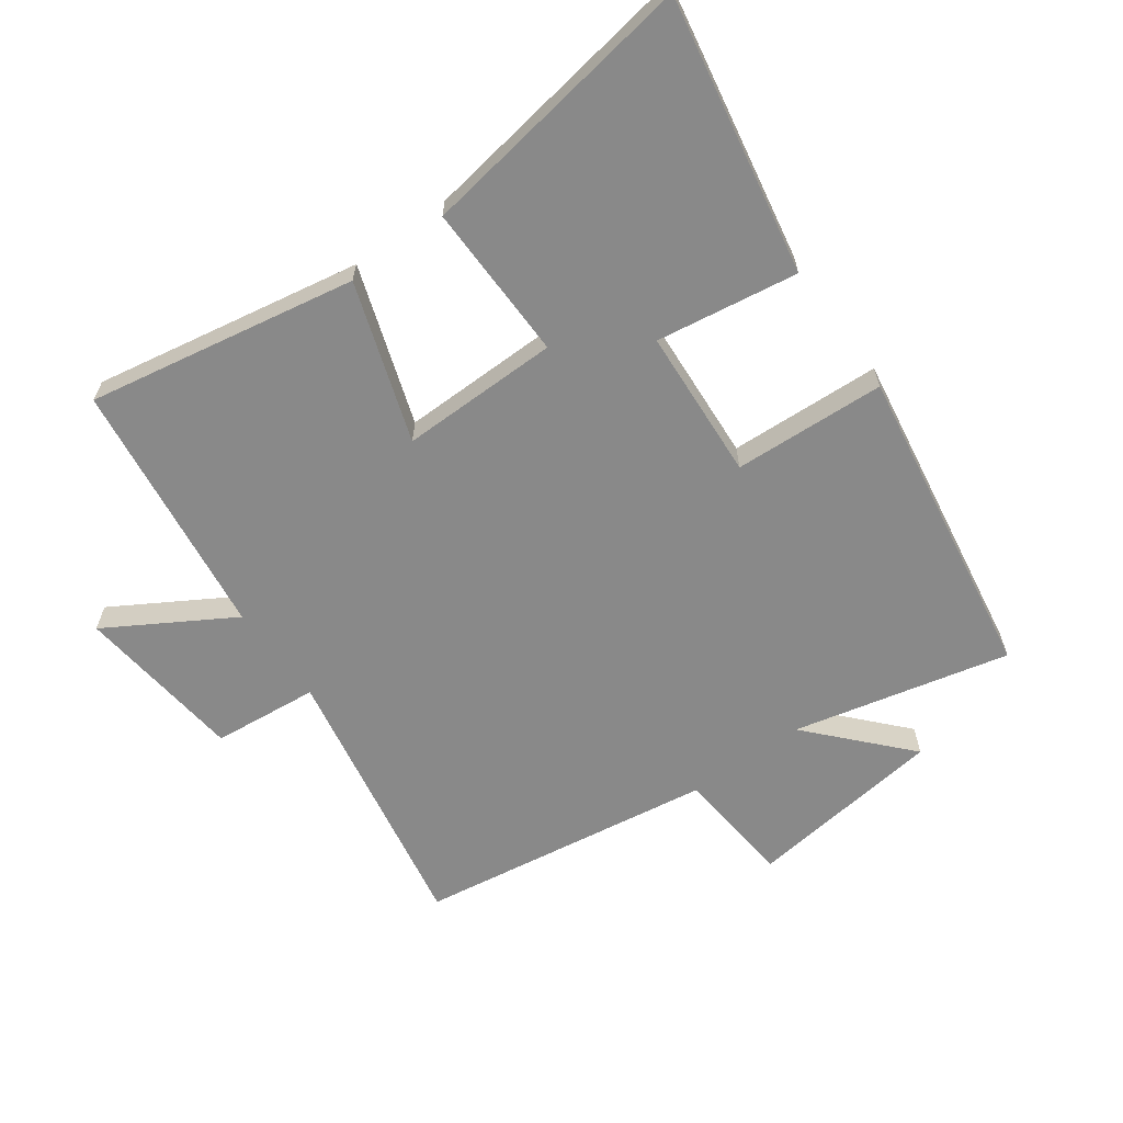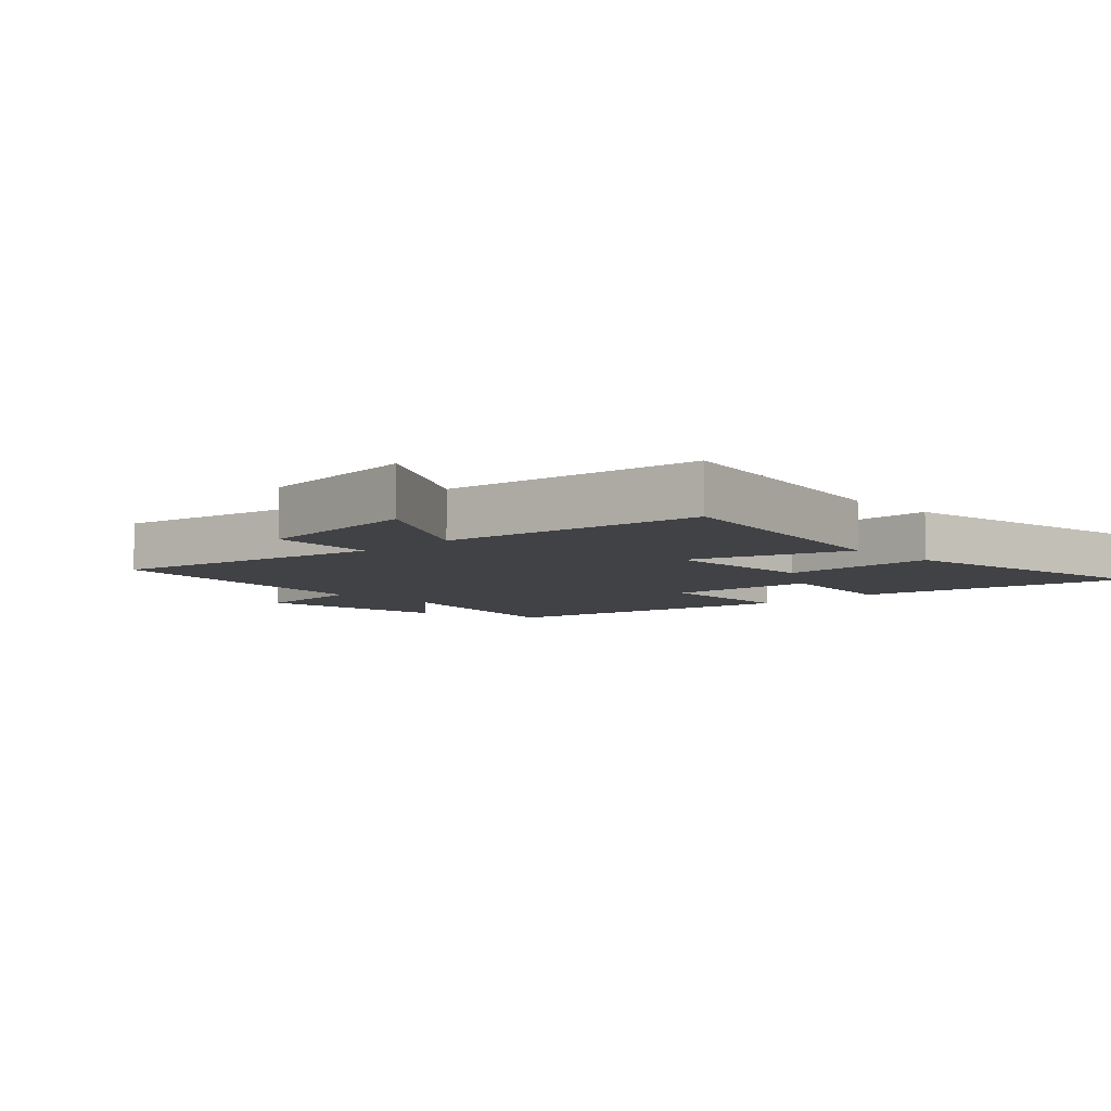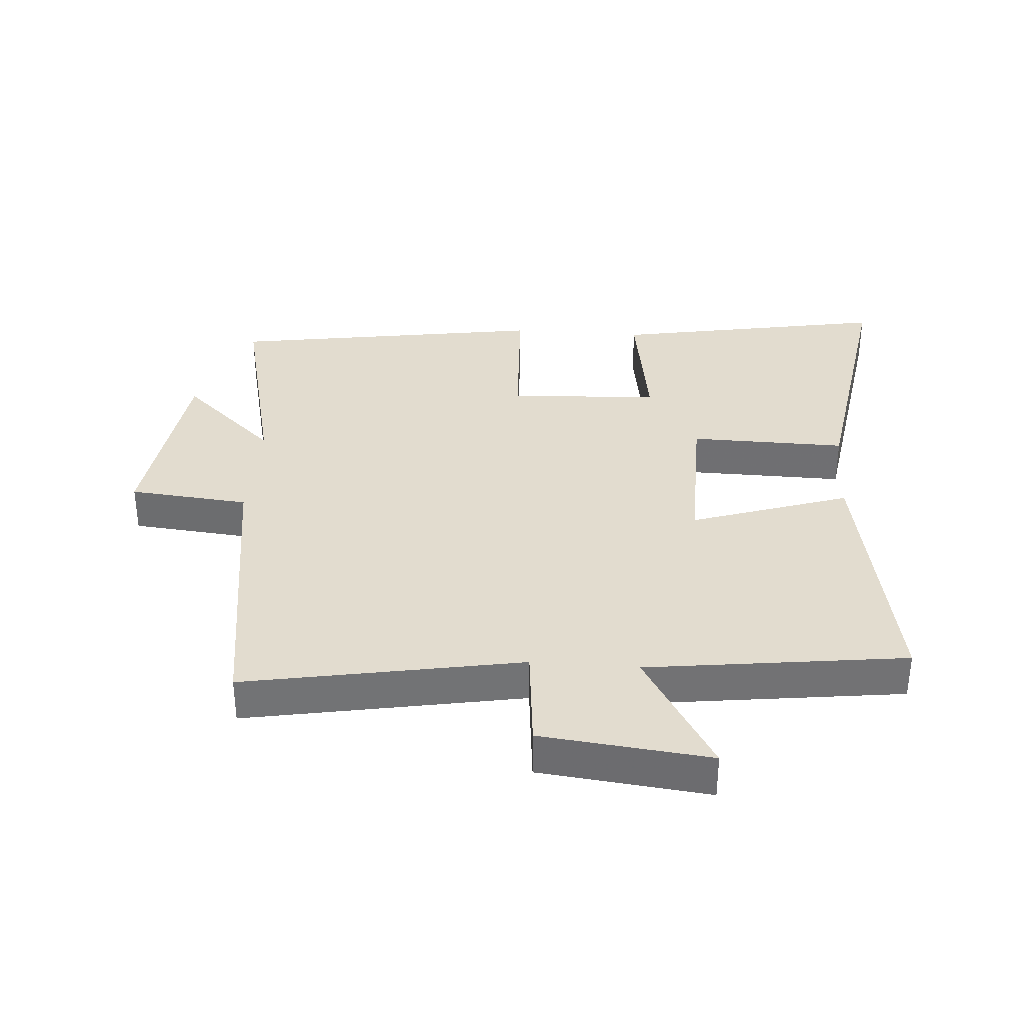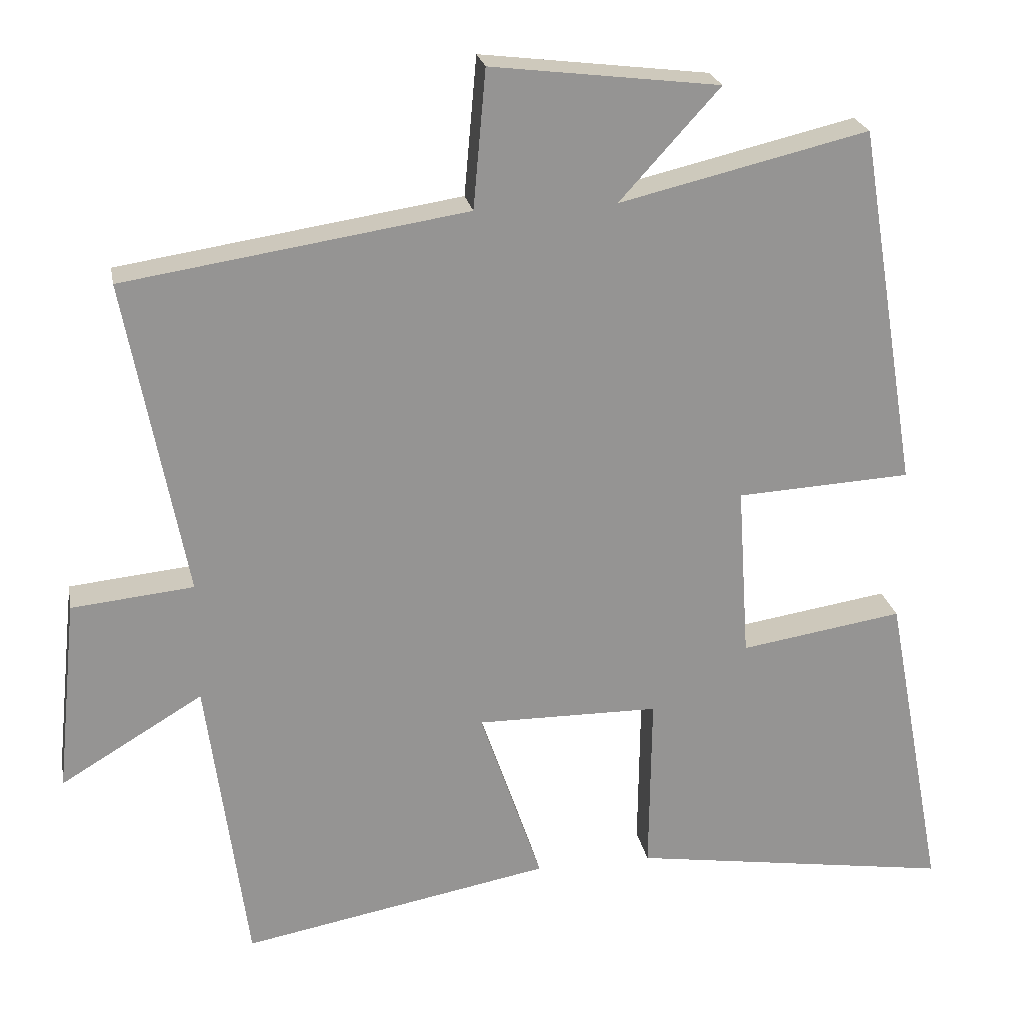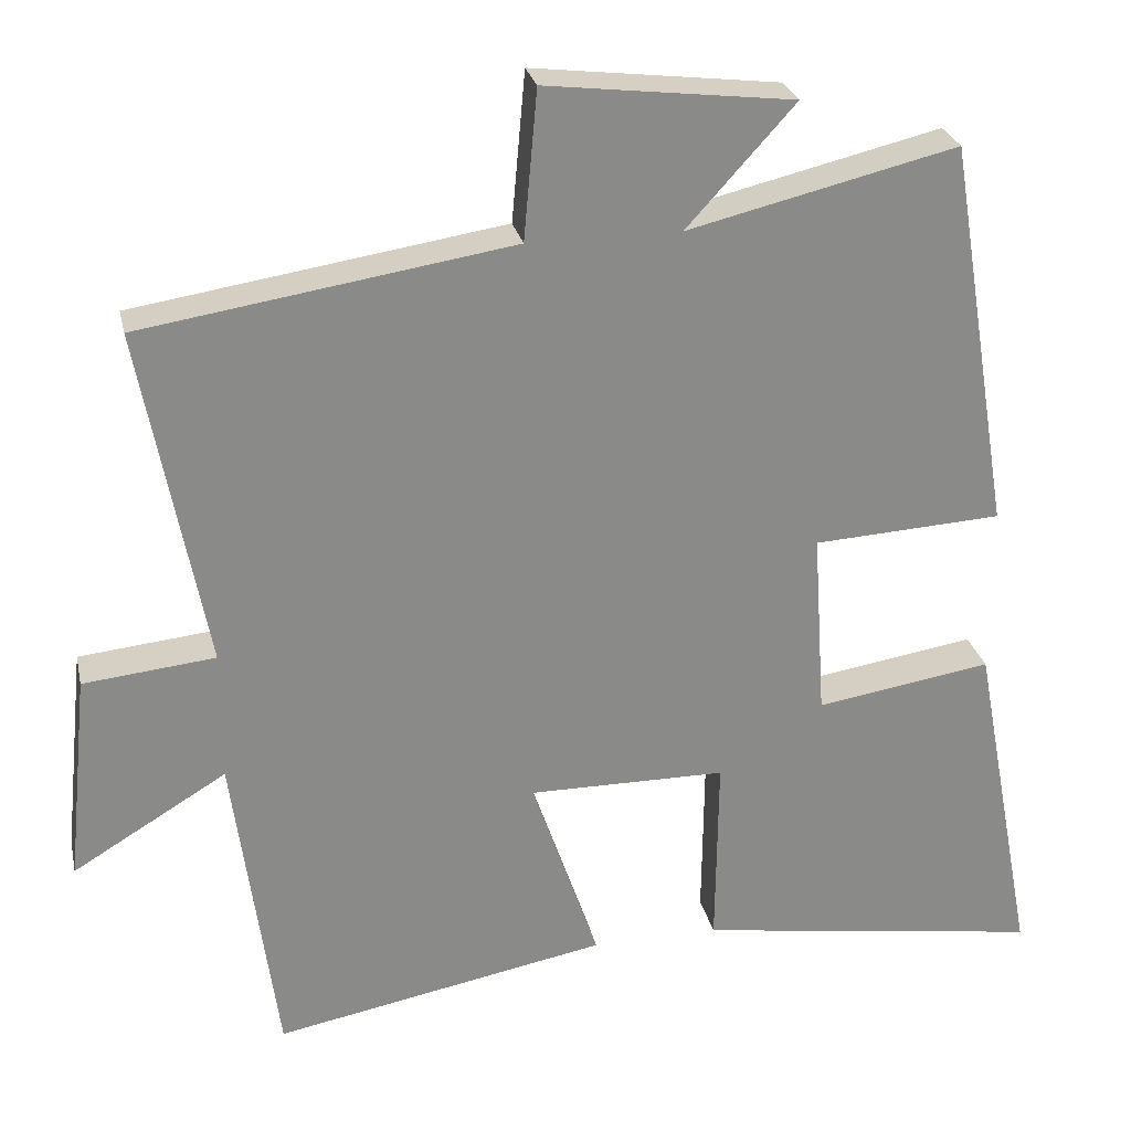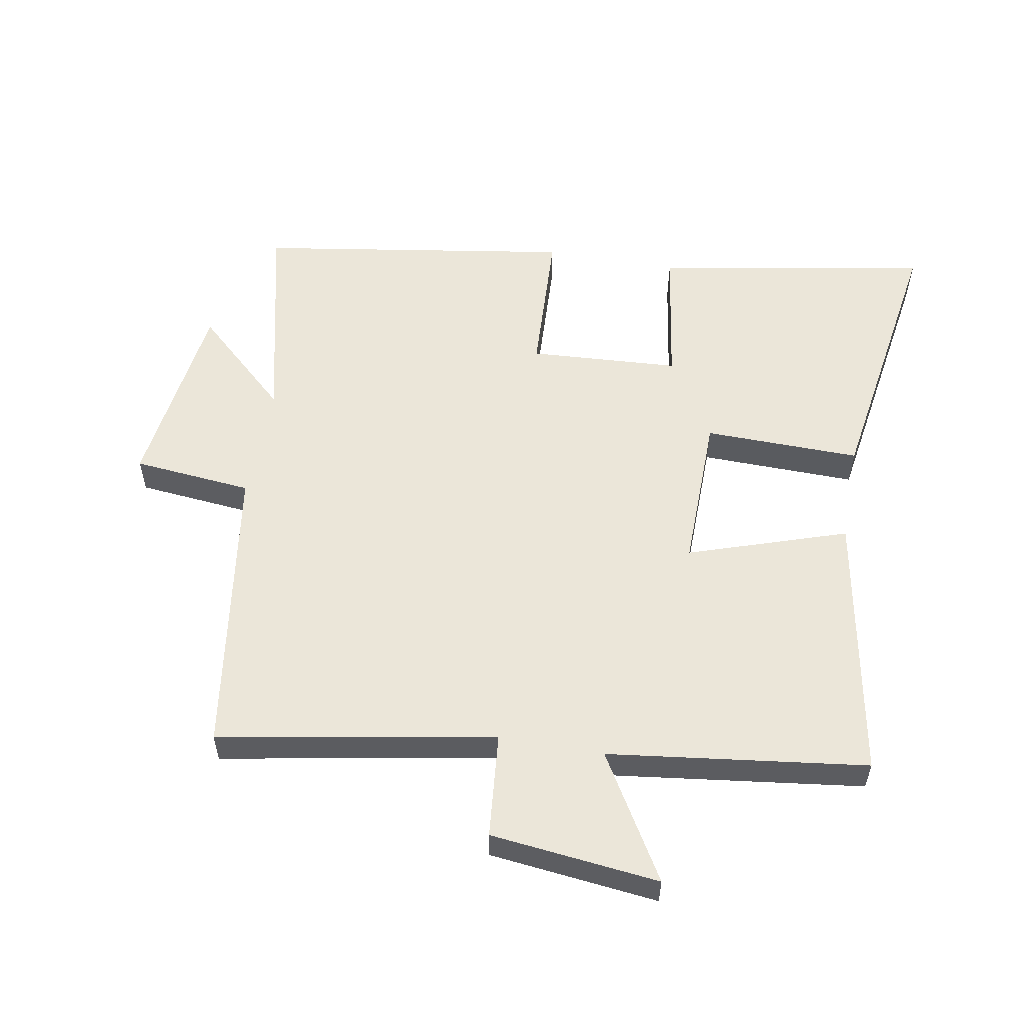
<metadata>
{"format":"obj","ext":"obj","renderer":"f3d","projection":"perspective","resolution":1024,"background":"white","views":[{"elev":-63.1,"azim":-143.9,"up":"+Y"},{"elev":-6.6,"azim":134.2,"up":"+Y"},{"elev":34.6,"azim":94.5,"up":"+Y"},{"elev":23.2,"azim":169.5,"up":"+Z"},{"elev":26.9,"azim":167.7,"up":"+Z"},{"elev":55.4,"azim":100.5,"up":"+Y"}]}
</metadata>
<code>
v 0.582 0.07 0.428
v 0.5 0.07 -0.006
v 0.667 0.07 -0.023
v 0.695 0.07 -0.289
v 0.5 0.07 -0.172
v 0.445 0.07 -0.579
v 0.022 0.07 -0.5
v 0.107 0.07 -0.251
v -0.143 0.07 -0.253
v -0.14 0.07 -0.5
v -0.582 0.07 -0.567
v -0.5 0.07 -0.133
v -0.277 0.07 -0.168
v -0.261 0.07 0.07
v -0.5 0.07 0.083
v -0.418 0.07 0.581
v -0.078 0.07 0.5
v -0.215 0.07 0.651
v 0.097 0.07 0.689
v 0.114 0.07 0.5
v 0.582 0 0.428
v 0.5 0 -0.006
v 0.667 0 -0.023
v 0.695 0 -0.289
v 0.5 0 -0.172
v 0.445 0 -0.579
v 0.022 0 -0.5
v 0.107 0 -0.251
v -0.143 0 -0.253
v -0.14 0 -0.5
v -0.582 0 -0.567
v -0.5 0 -0.133
v -0.277 0 -0.168
v -0.261 0 0.07
v -0.5 0 0.083
v -0.418 0 0.581
v -0.078 0 0.5
v -0.215 0 0.651
v 0.097 0 0.689
v 0.114 0 0.5
f 17 18 19 20
f 17 20 1 2
f 14 15 16 17
f 13 14 17 2
f 10 11 12 13
f 9 10 13
f 8 9 13 2
f 5 6 7 8
f 5 8 2 3
f 3 4 5
f 40 39 38 37
f 22 21 40 37
f 37 36 35 34
f 22 37 34 33
f 33 32 31 30
f 33 30 29
f 22 33 29 28
f 28 27 26 25
f 23 22 28 25
f 25 24 23
f 1 21 22 2
f 2 22 23 3
f 3 23 24 4
f 4 24 25 5
f 5 25 26 6
f 6 26 27 7
f 7 27 28 8
f 8 28 29 9
f 9 29 30 10
f 10 30 31 11
f 11 31 32 12
f 12 32 33 13
f 13 33 34 14
f 14 34 35 15
f 15 35 36 16
f 16 36 37 17
f 17 37 38 18
f 18 38 39 19
f 19 39 40 20
f 20 40 21 1

</code>
